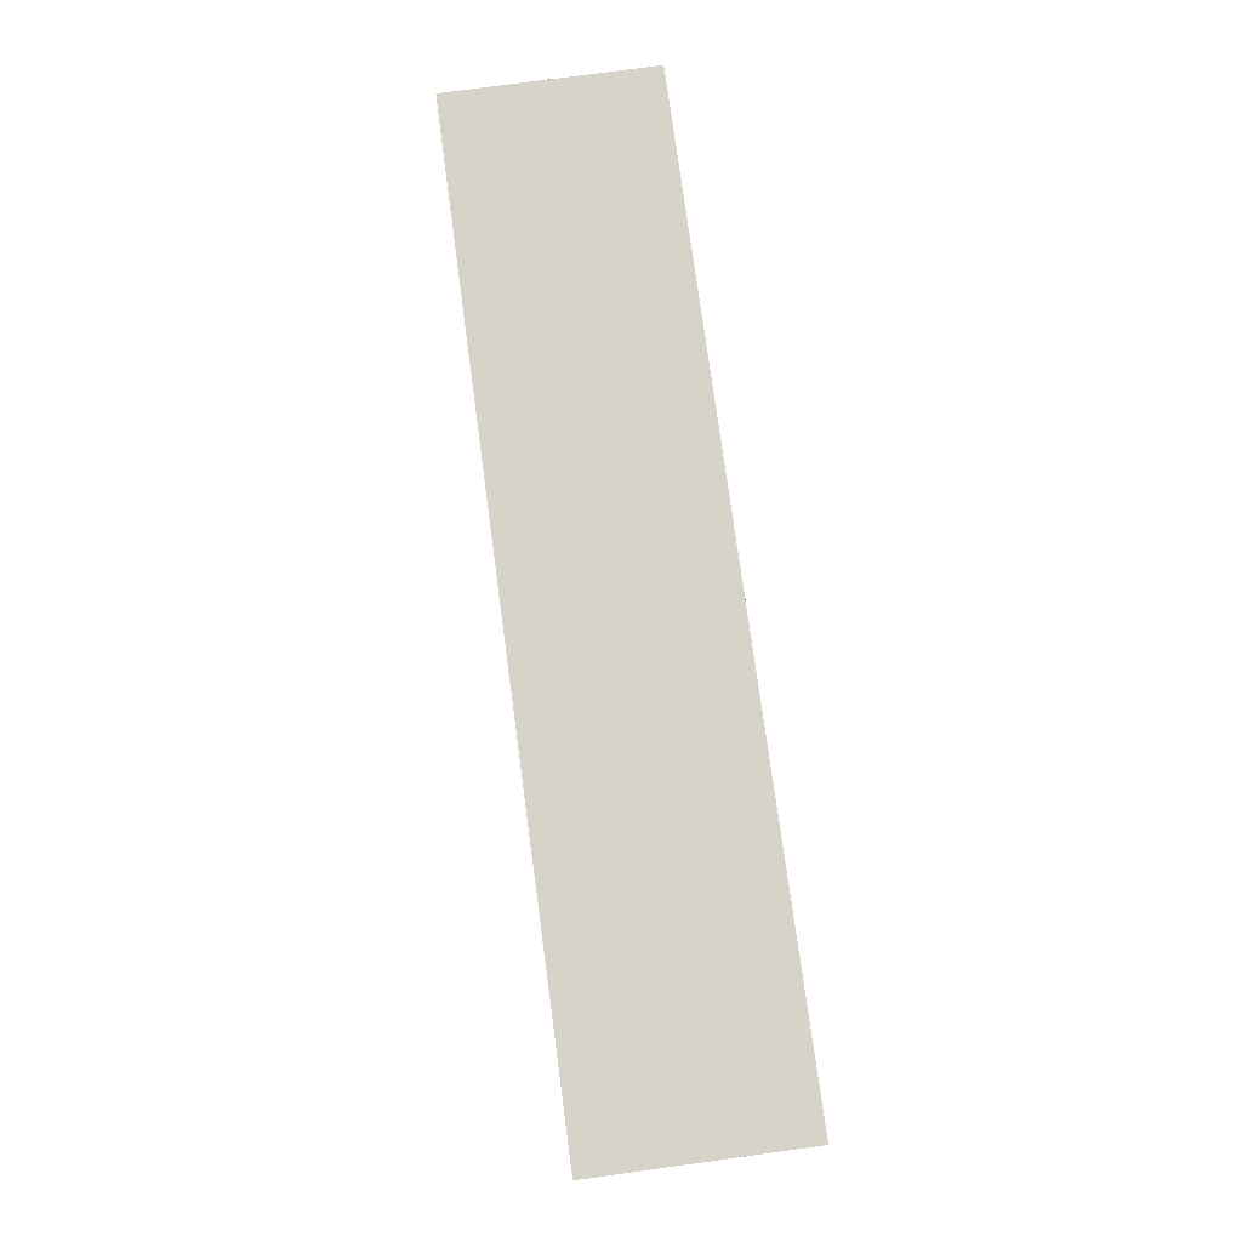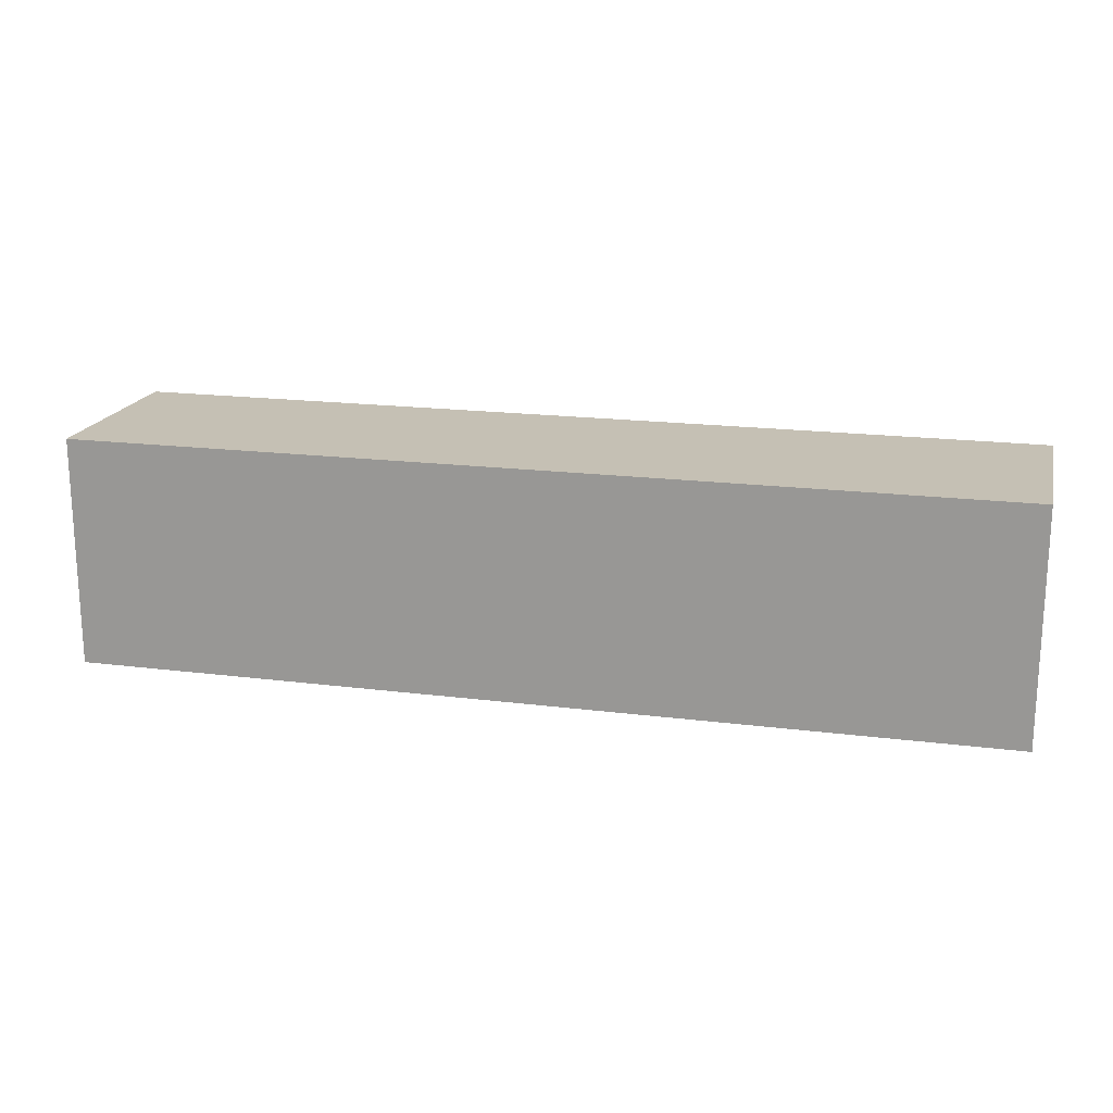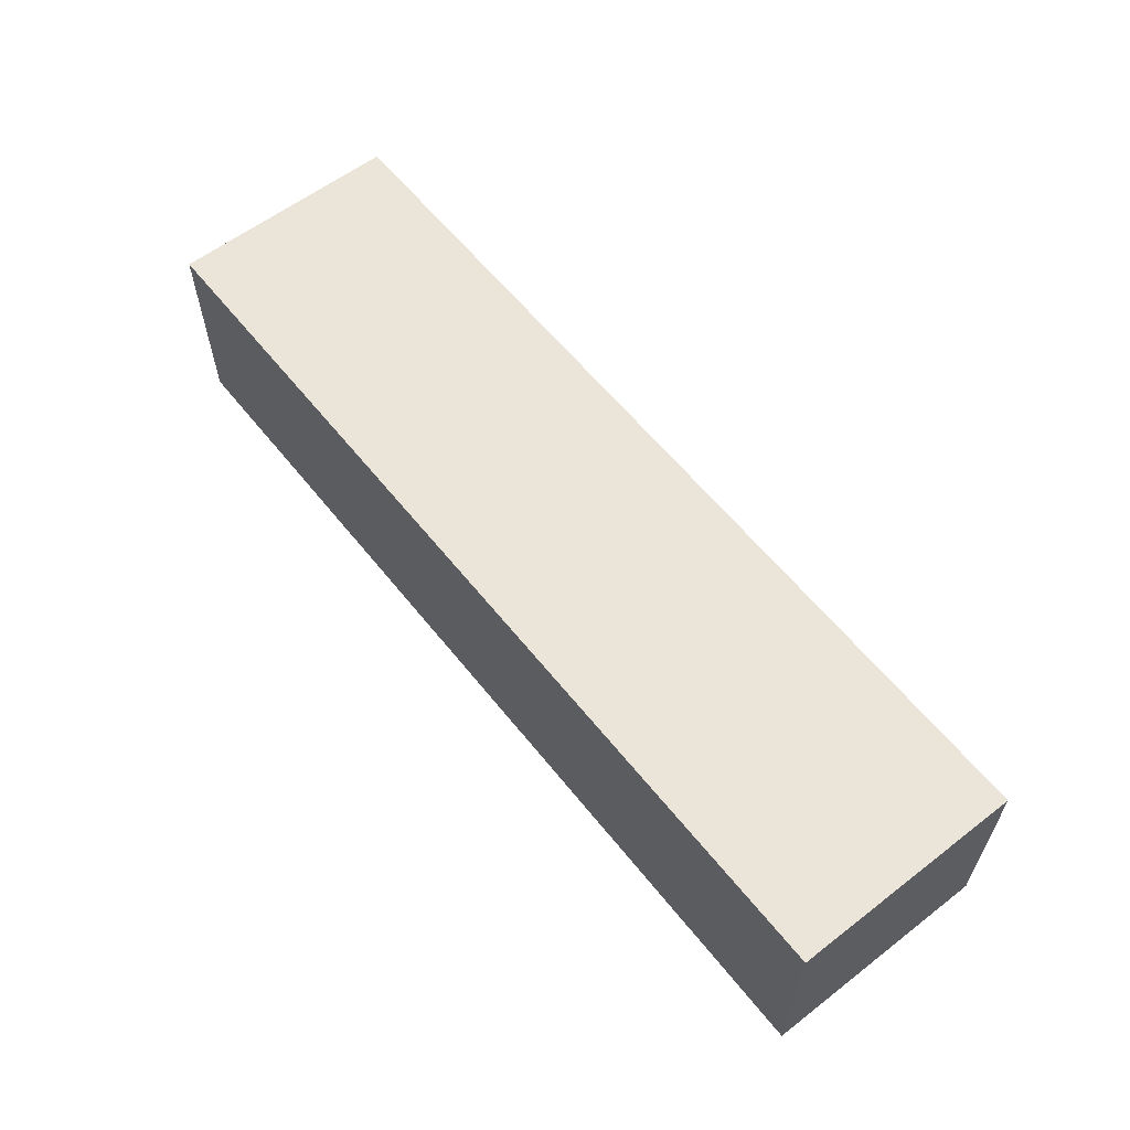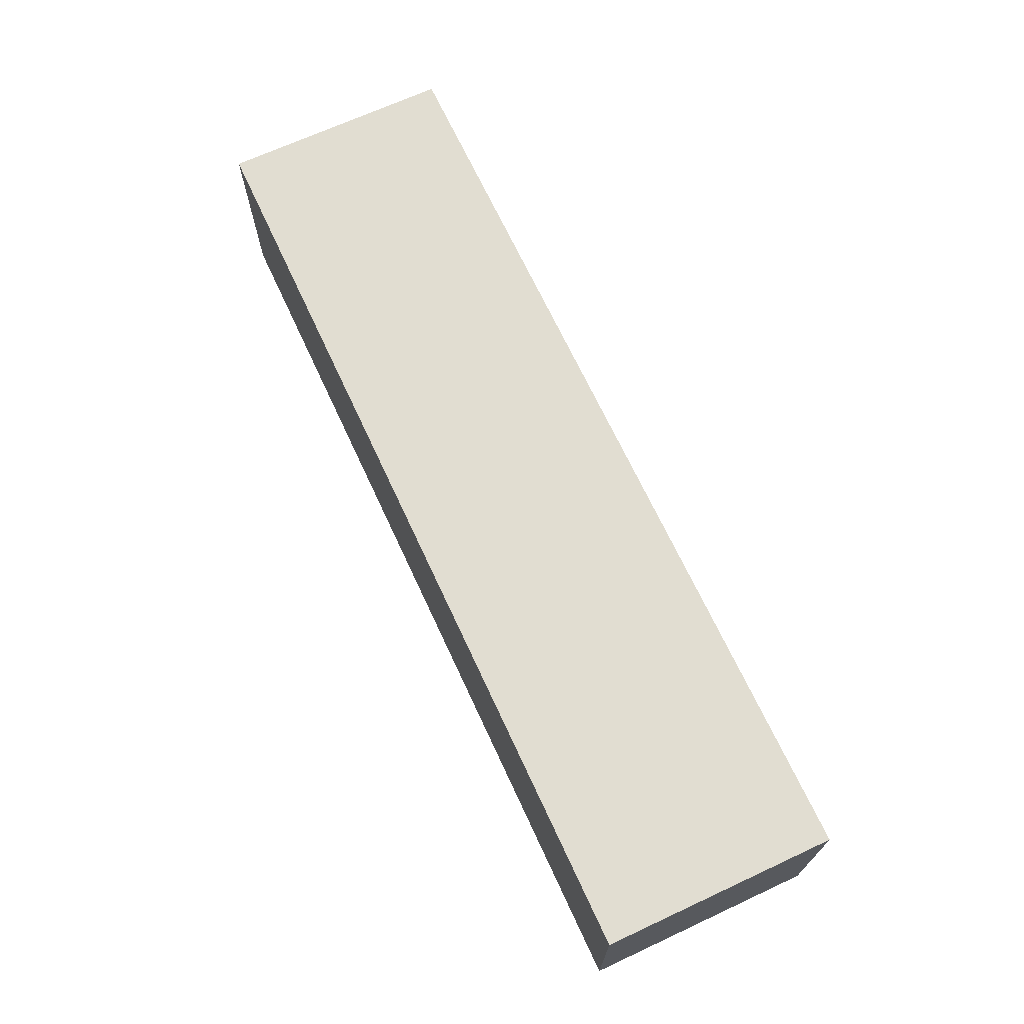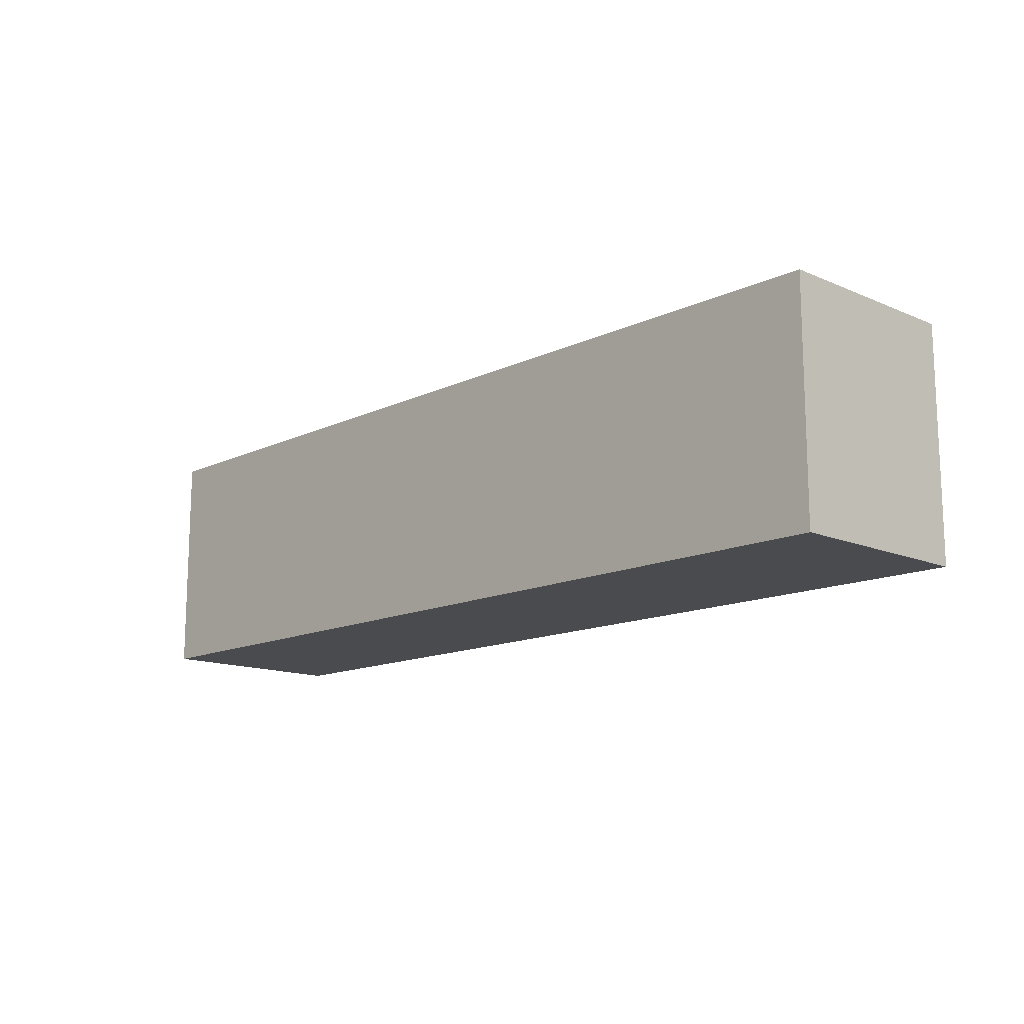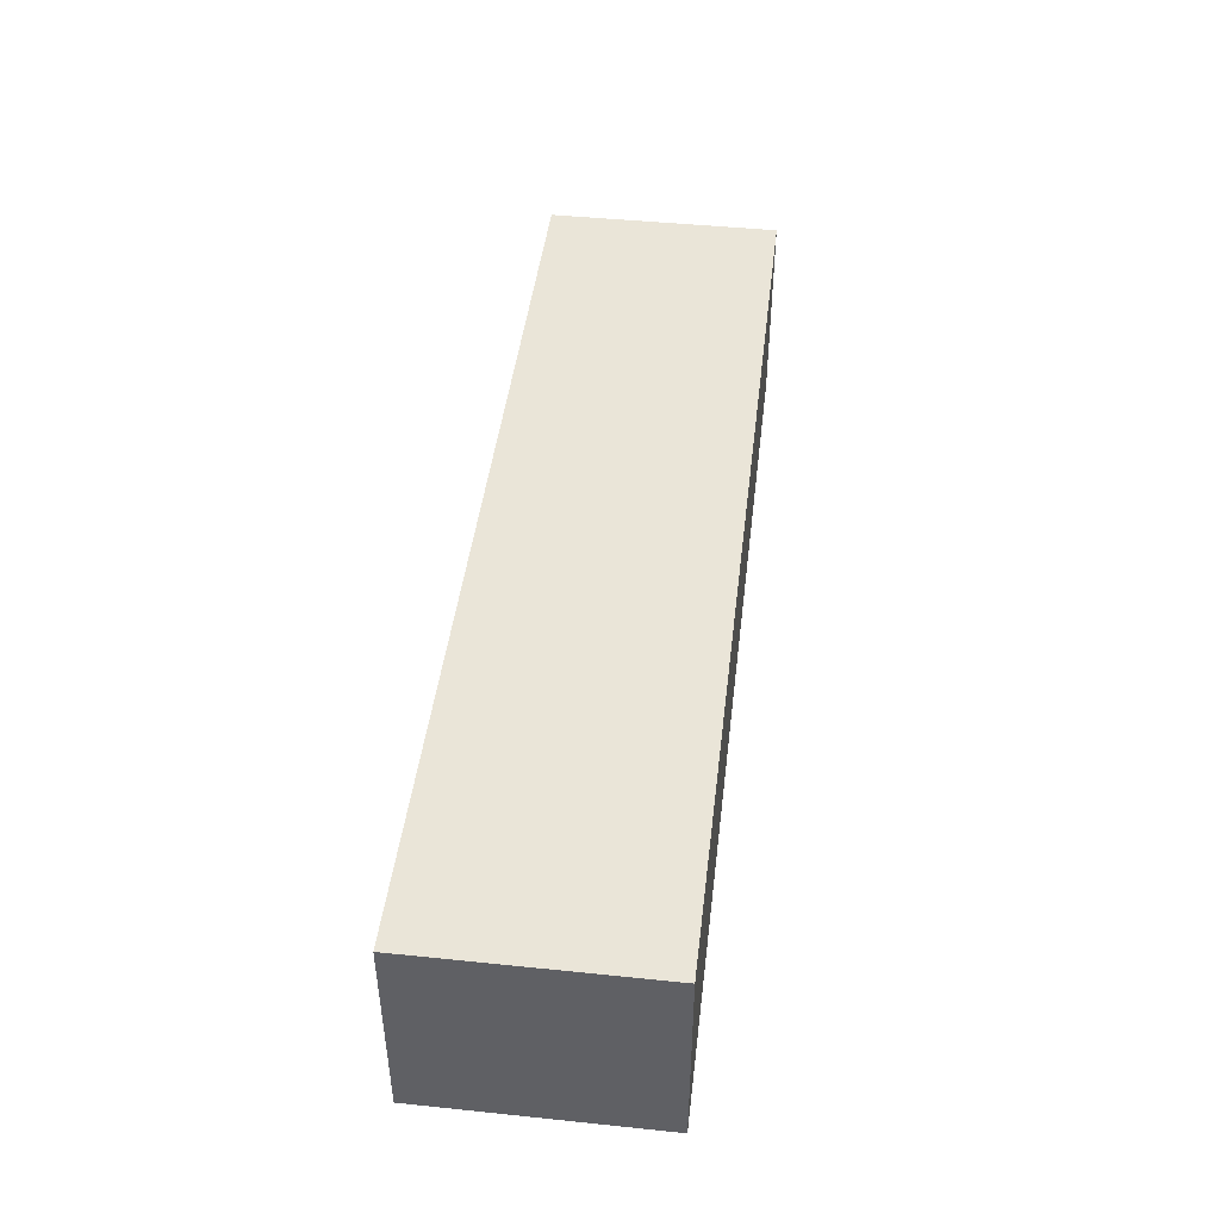
<metadata>
{"format":"obj","ext":"obj","renderer":"f3d","projection":"perspective","resolution":1024,"background":"white","views":[{"elev":76.9,"azim":-97.7,"up":"+Z"},{"elev":18.4,"azim":-166.3,"up":"+Z"},{"elev":59.6,"azim":51.7,"up":"+Y"},{"elev":68.7,"azim":-114.9,"up":"+Y"},{"elev":-13.7,"azim":-133.6,"up":"+Z"},{"elev":45.1,"azim":96.8,"up":"+Y"}]}
</metadata>
<code>
o Cube
v 0.06 0.013 -0.015
v 0.06 -0.013 -0.015
v 0.06 0.013 0.015
v 0.06 -0.013 0.015
v -0.06 0.013 -0.015
v -0.06 -0.013 -0.015
v -0.06 0.013 0.015
v -0.06 -0.013 0.015
f 1 5 7 3
f 6 2 4 8
f 6 5 1 2
f 4 3 7 8
f 8 7 5 6
f 2 1 3 4

</code>
